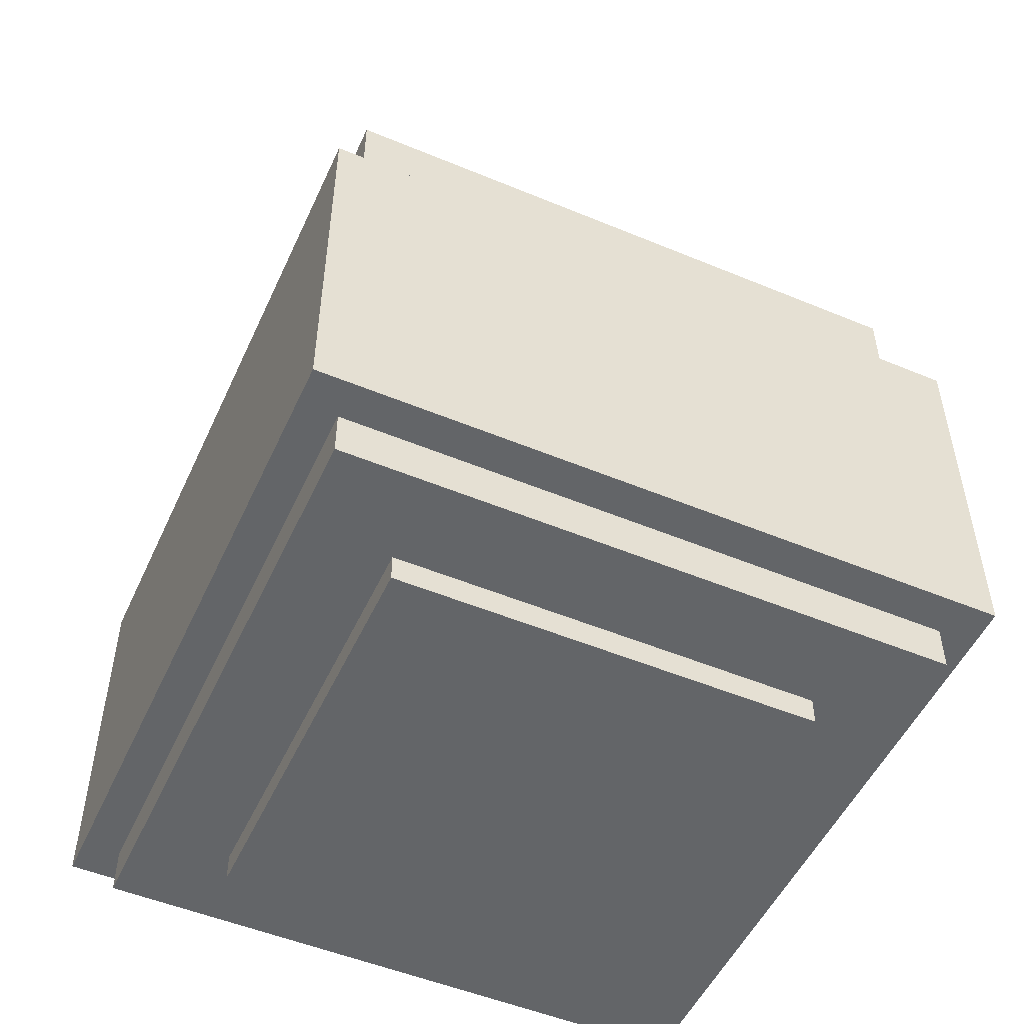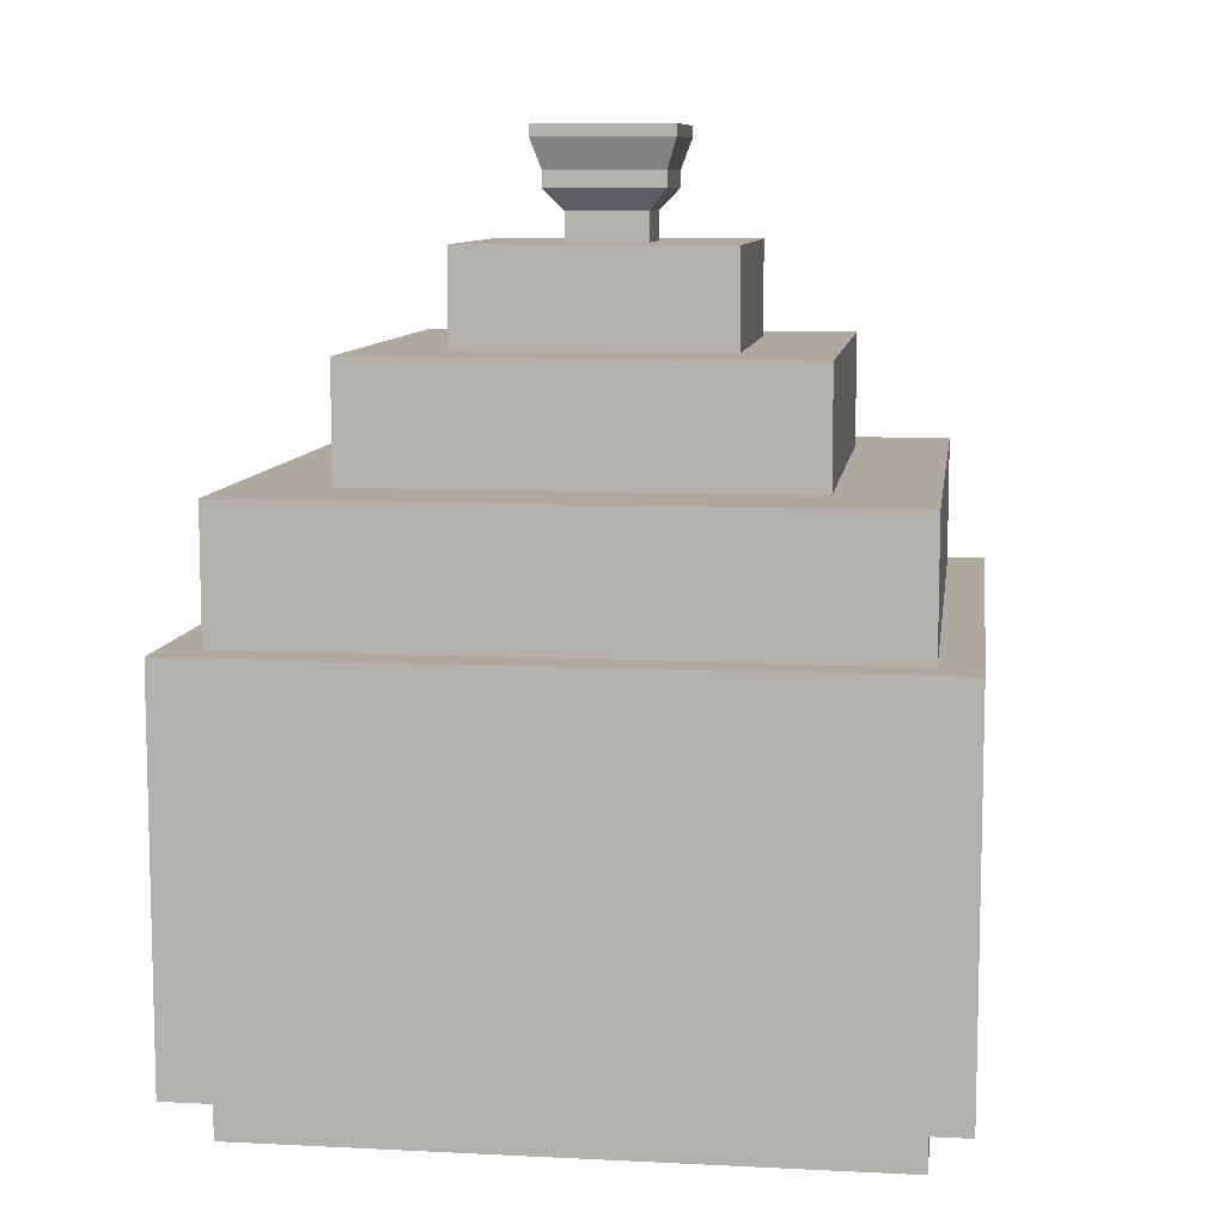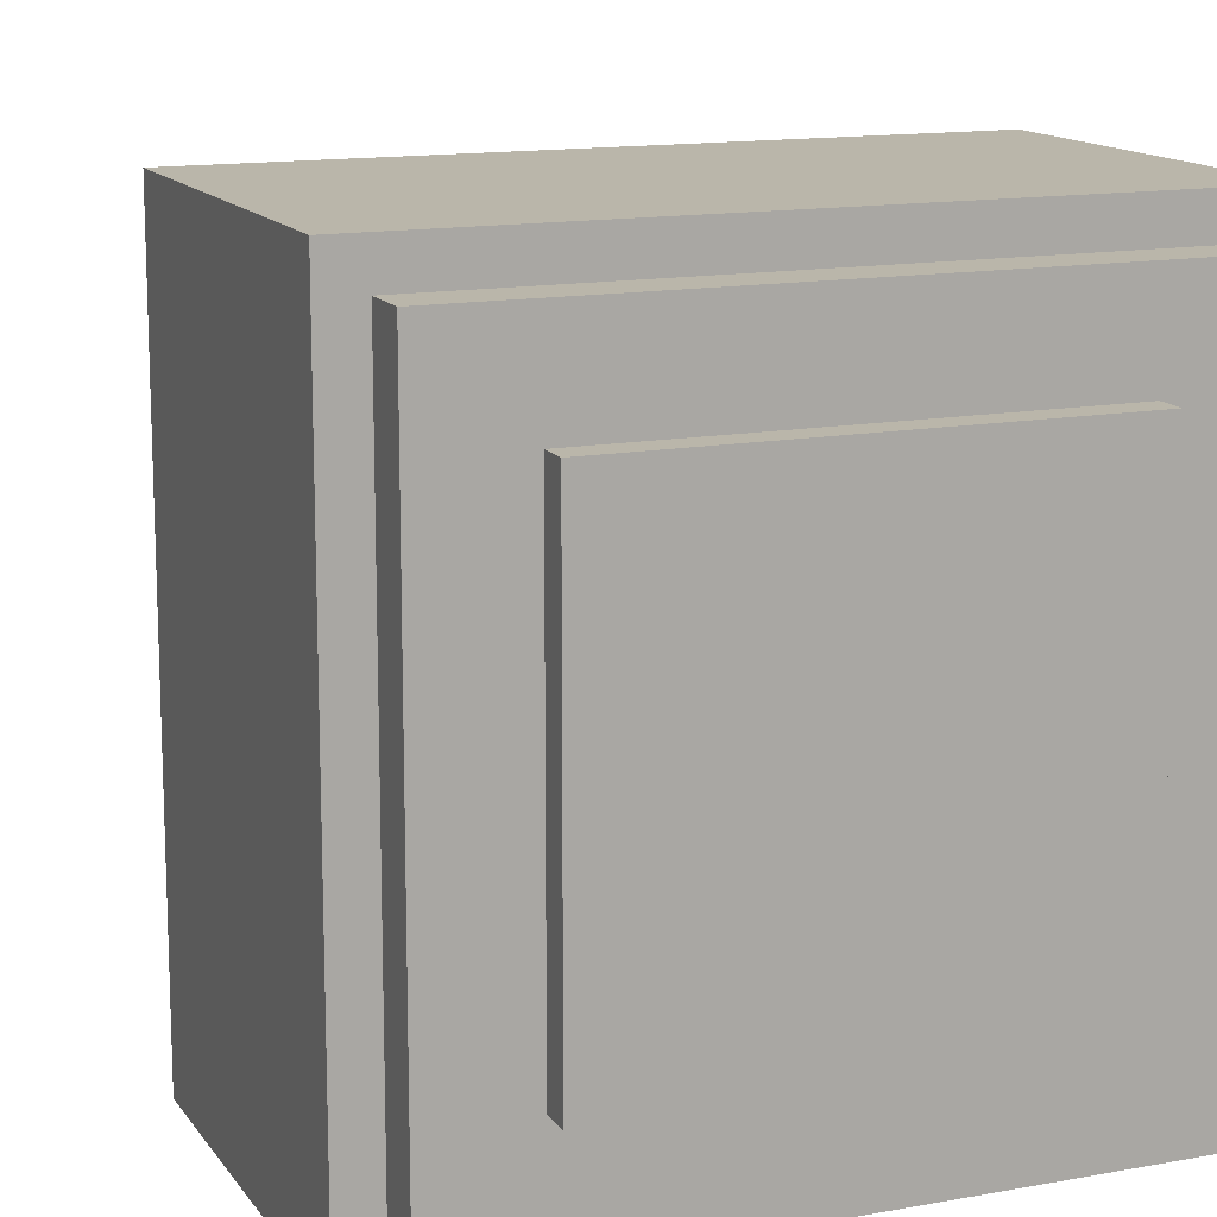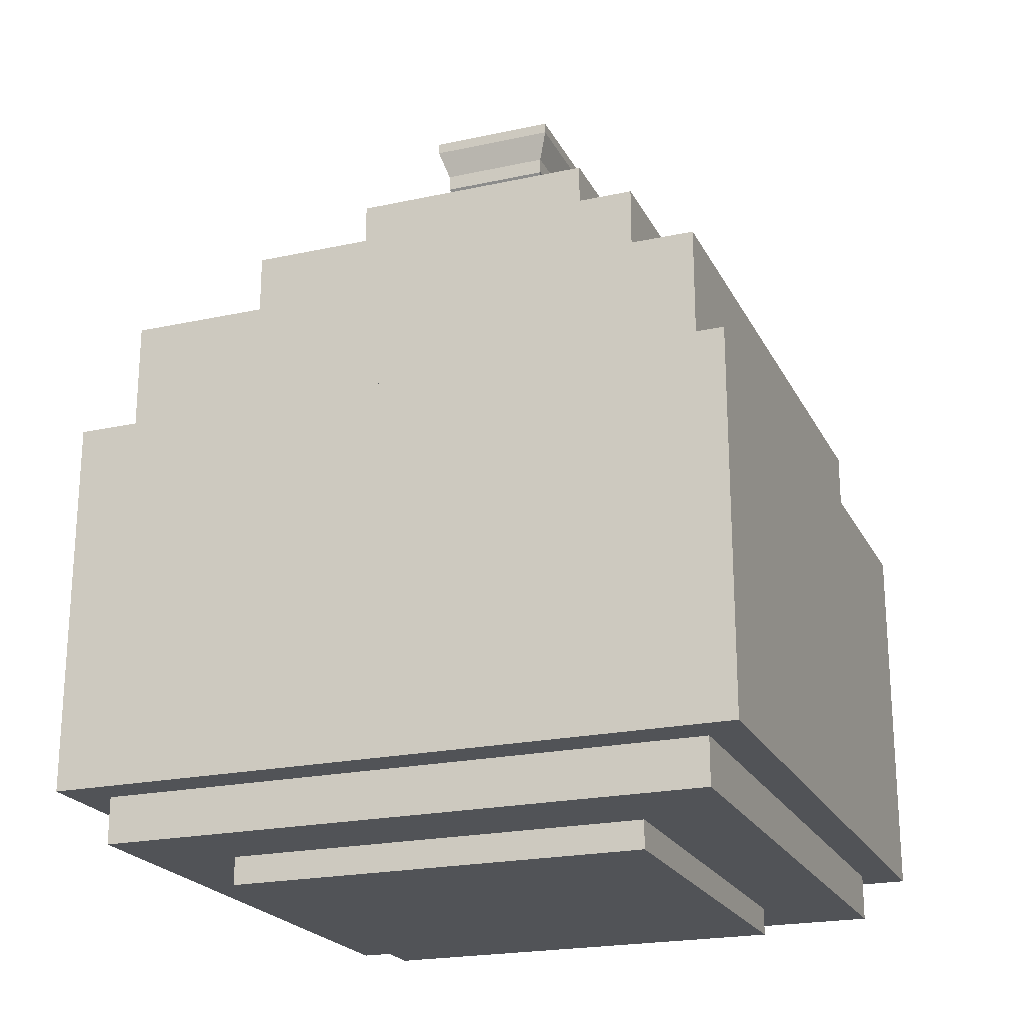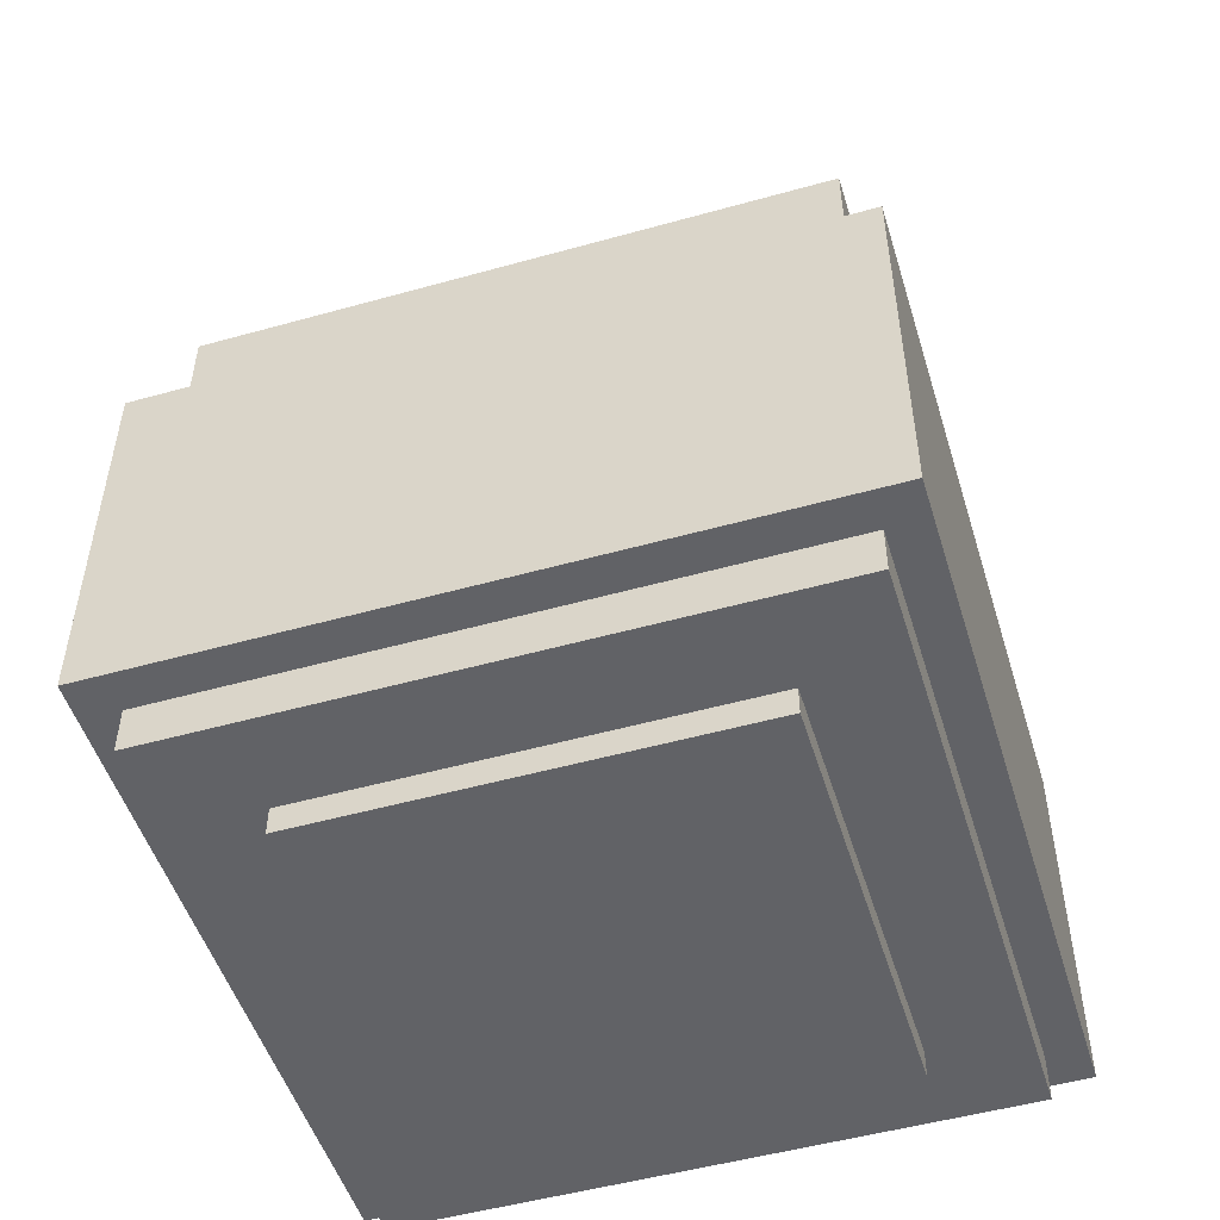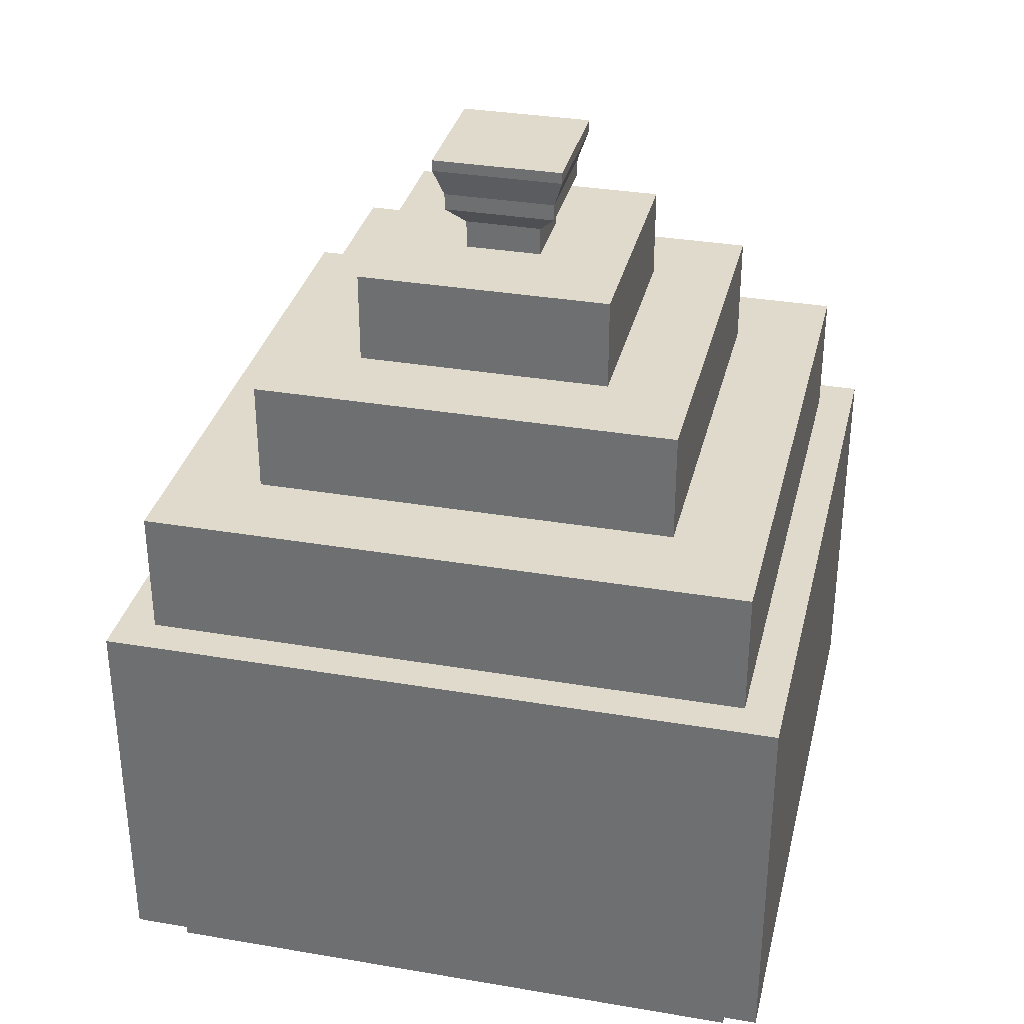
<metadata>
{"format":"obj","ext":"obj","renderer":"f3d","projection":"perspective","resolution":1024,"background":"white","views":[{"elev":-51.4,"azim":-24.3,"up":"+Y"},{"elev":9.1,"azim":7.6,"up":"+Y"},{"elev":13.8,"azim":-22.3,"up":"+Z"},{"elev":-21.7,"azim":-69.1,"up":"+Y"},{"elev":-50.7,"azim":-73.0,"up":"+Y"},{"elev":33.1,"azim":-76.8,"up":"+Y"}]}
</metadata>
<code>
o Plane
v -0.45 -0.3647 0.45
v 0.45 -0.3647 0.45
v -0.45 -0.3647 -0.45
v 0.45 -0.3647 -0.45
v -0.45 0.1355 0.45
v 0.45 0.1355 0.45
v -0.45 0.1355 -0.45
v 0.45 0.1355 -0.45
v -0.4 0.1355 0.4
v 0.4 0.1355 0.4
v -0.4 0.1355 -0.4
v 0.4 0.1355 -0.4
v 0.4 0.3026 -0.4
v -0.4 0.3026 -0.4
v 0.4 0.3026 0.4
v -0.4 0.3026 0.4
v 0.28 0.3026 -0.28
v -0.28 0.3026 -0.28
v 0.28 0.3026 0.28
v -0.28 0.3026 0.28
v 0.28 0.4496 -0.28
v -0.28 0.4496 -0.28
v 0.28 0.4496 0.28
v -0.28 0.4496 0.28
v 0.168 0.4496 -0.168
v -0.168 0.4496 -0.168
v 0.168 0.4496 0.168
v -0.168 0.4496 0.168
v 0.168 0.5709 -0.168
v -0.168 0.5709 -0.168
v 0.168 0.5709 0.168
v -0.168 0.5709 0.168
v -0.4 -0.3647 -0.4
v 0.4 -0.3647 -0.4
v -0.4 -0.3647 0.4
v 0.4 -0.3647 0.4
v 0.4 -0.4265 0.4
v -0.4 -0.4265 0.4
v 0.4 -0.4265 -0.4
v -0.4 -0.4265 -0.4
v 0.28 -0.4265 0.28
v -0.28 -0.4265 0.28
v 0.28 -0.4265 -0.28
v -0.28 -0.4265 -0.28
v 0.28 -0.4636 0.28
v -0.28 -0.4636 0.28
v 0.28 -0.4636 -0.28
v -0.28 -0.4636 -0.28
v 0.0504 0.5709 -0.0504
v -0.0504 0.5709 -0.0504
v 0.0504 0.5709 0.0504
v -0.0504 0.5709 0.0504
v 0.0504 0.608 -0.0504
v -0.0504 0.608 -0.0504
v 0.0504 0.608 0.0504
v -0.0504 0.608 0.0504
v 0.07371 0.6339 -0.07371
v -0.07371 0.6339 -0.07371
v 0.07371 0.6339 0.07371
v -0.07371 0.6339 0.07371
v 0.07371 0.6557 -0.07371
v -0.07371 0.6557 -0.07371
v 0.07371 0.6557 0.07371
v -0.07371 0.6557 0.07371
v 0.08645 0.6932 -0.08645
v -0.08645 0.6932 -0.08645
v 0.08645 0.6932 0.08645
v -0.08645 0.6932 0.08645
v 0.08645 0.7081 -0.08645
v -0.08645 0.7081 -0.08645
v 0.08645 0.7081 0.08645
v -0.08645 0.7081 0.08645
f 6 8 12 10
f 2 4 8 6
f 3 1 5 7
f 4 3 7 8
f 1 2 6 5
f 12 11 14 13
f 7 5 9 11
f 8 7 11 12
f 5 6 10 9
f 9 10 15 16
f 10 12 13 15
f 11 9 16 14
f 15 13 17 19
f 16 15 19 20
f 13 14 18 17
f 14 16 20 18
f 20 19 23 24
f 17 18 22 21
f 18 20 24 22
f 19 17 21 23
f 22 24 28 26
f 23 21 25 27
f 24 23 27 28
f 21 22 26 25
f 28 27 31 32
f 25 26 30 29
f 26 28 32 30
f 27 25 29 31
f 32 31 51 52
f 36 35 38 37
f 33 34 39 40
f 34 36 37 39
f 35 33 40 38
f 39 37 41 43
f 40 39 43 44
f 37 38 42 41
f 38 40 44 42
f 44 43 47 48
f 41 42 46 45
f 42 44 48 46
f 43 41 45 47
f 45 46 48 47
f 2 36 34 4
f 1 35 36 2
f 3 33 35 1
f 4 34 33 3
f 50 52 56 54
f 29 30 50 49
f 30 32 52 50
f 31 29 49 51
f 54 56 60 58
f 51 49 53 55
f 52 51 55 56
f 49 50 54 53
f 59 57 61 63
f 55 53 57 59
f 56 55 59 60
f 53 54 58 57
f 64 63 67 68
f 60 59 63 64
f 57 58 62 61
f 58 60 64 62
f 68 67 71 72
f 61 62 66 65
f 62 64 68 66
f 63 61 65 67
f 69 70 72 71
f 65 66 70 69
f 66 68 72 70
f 67 65 69 71

</code>
